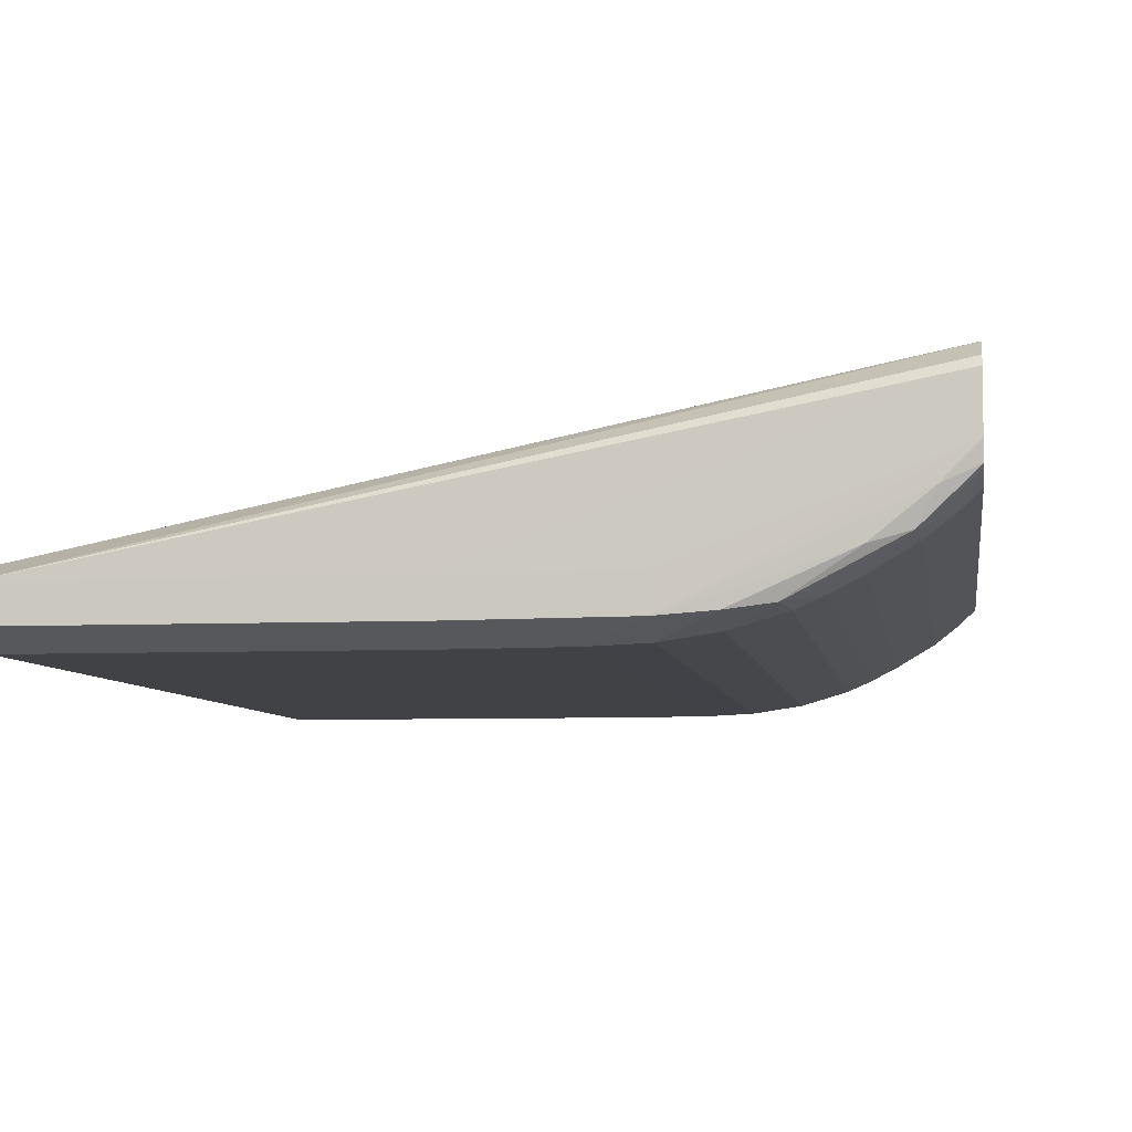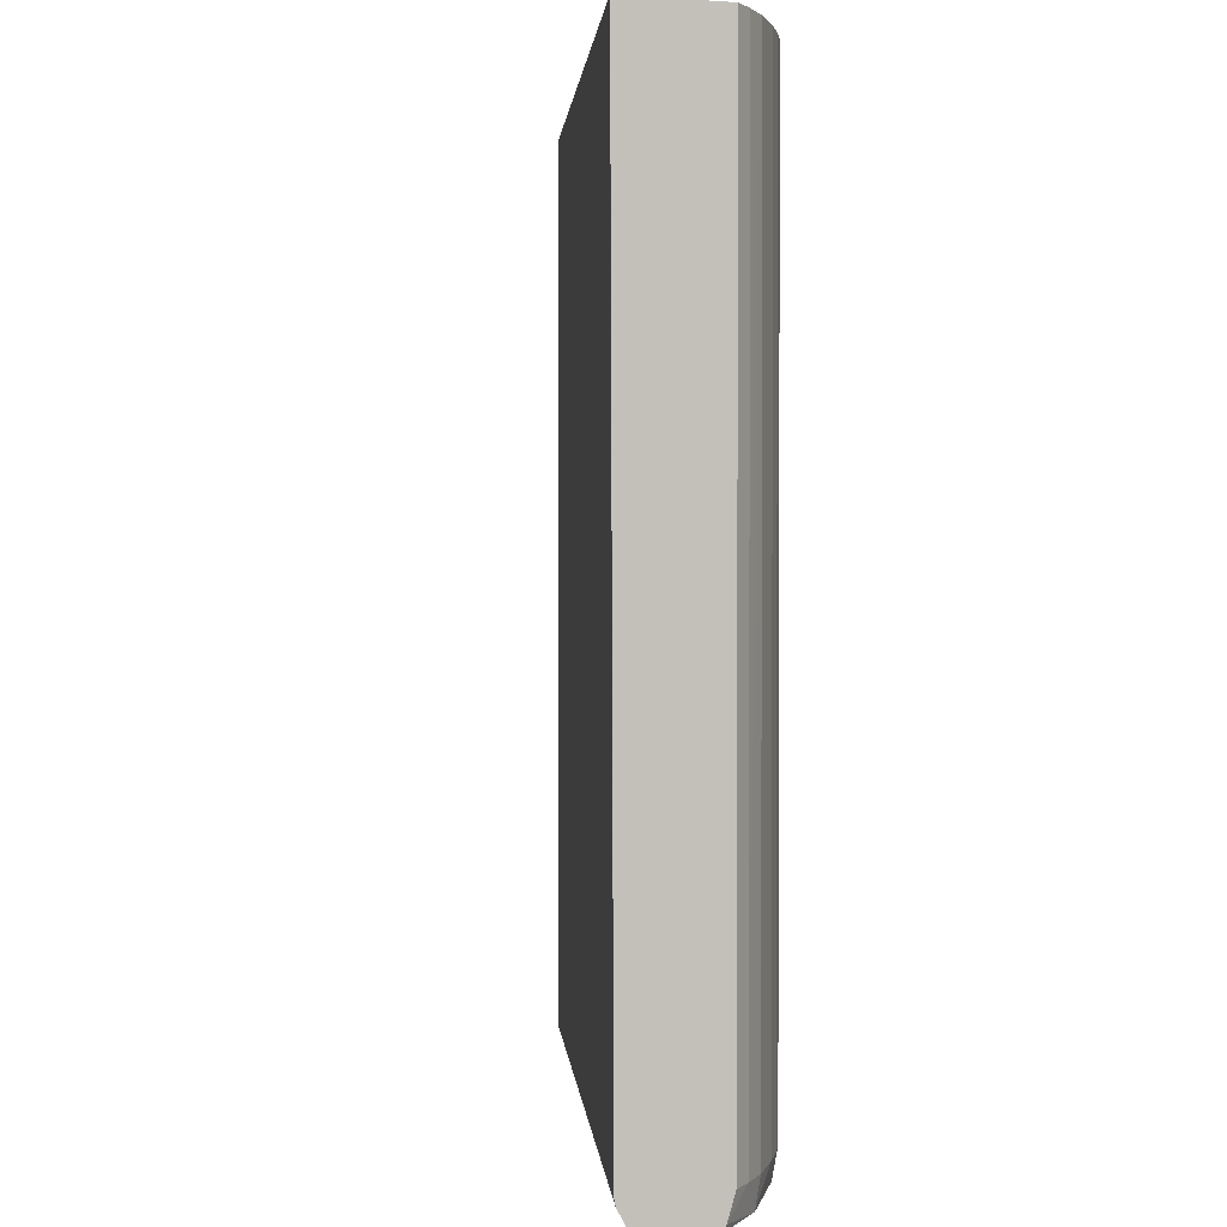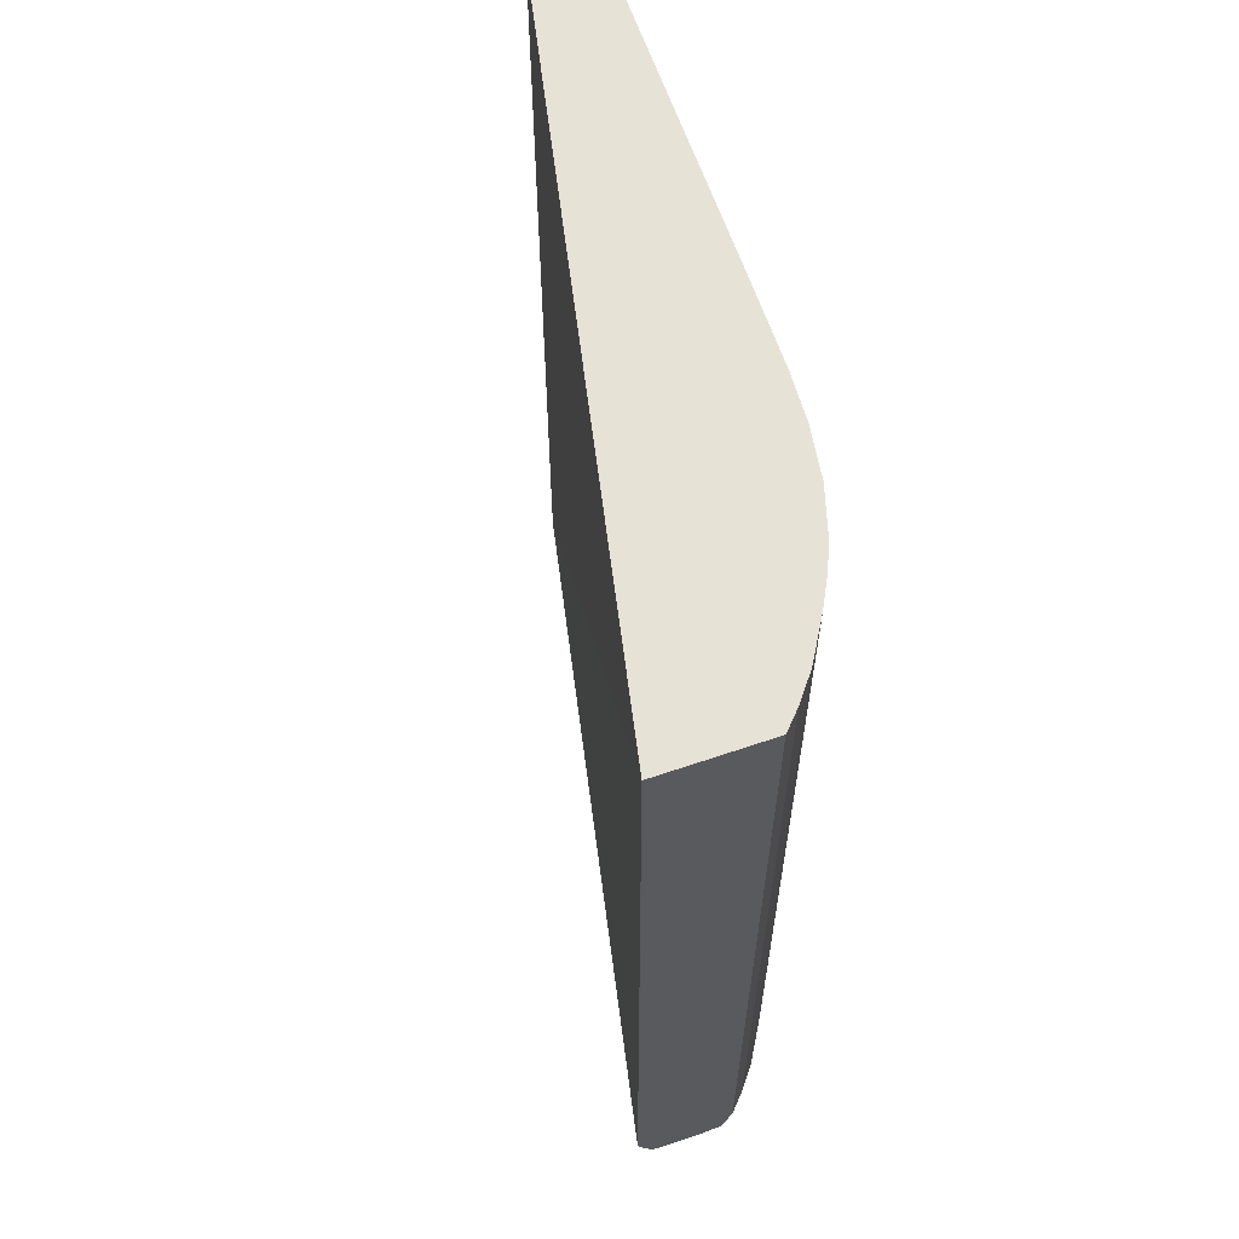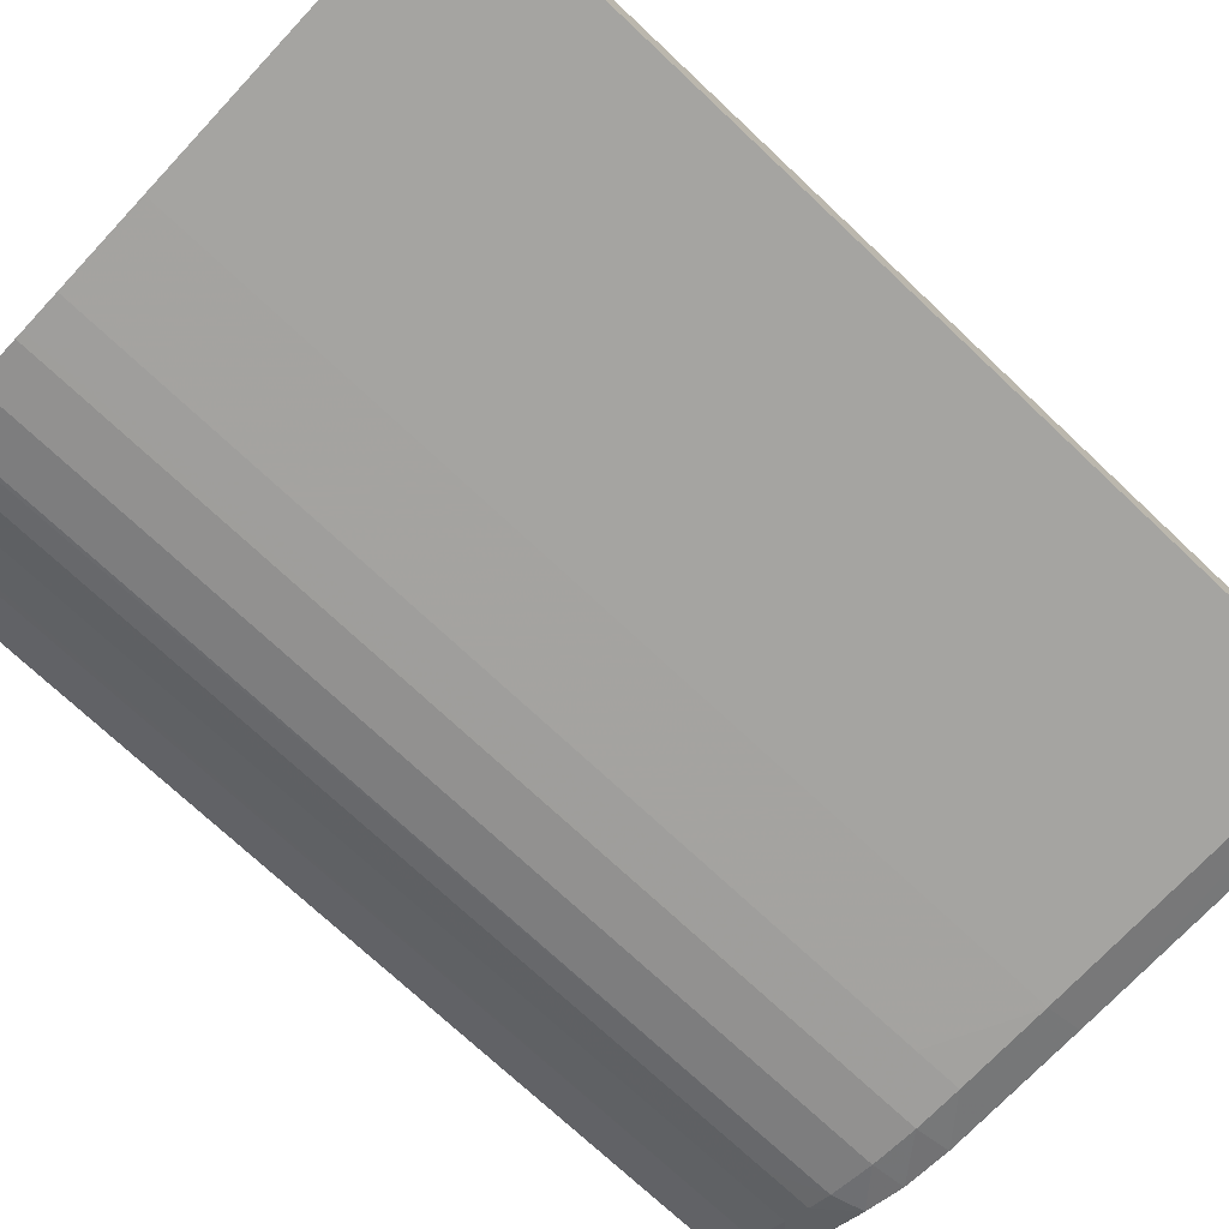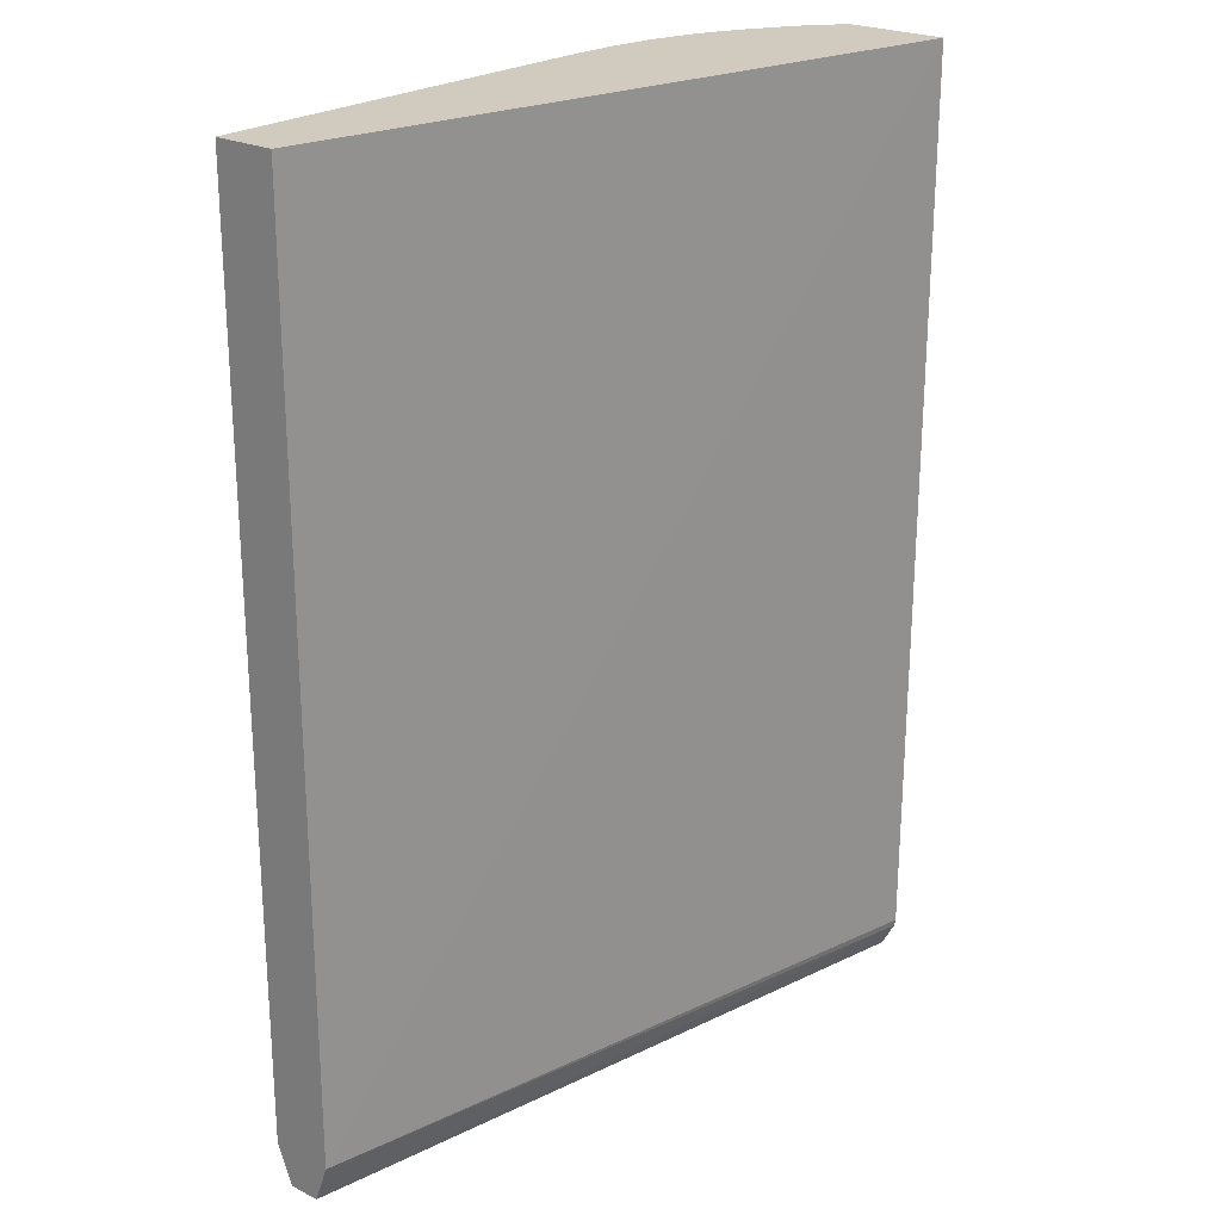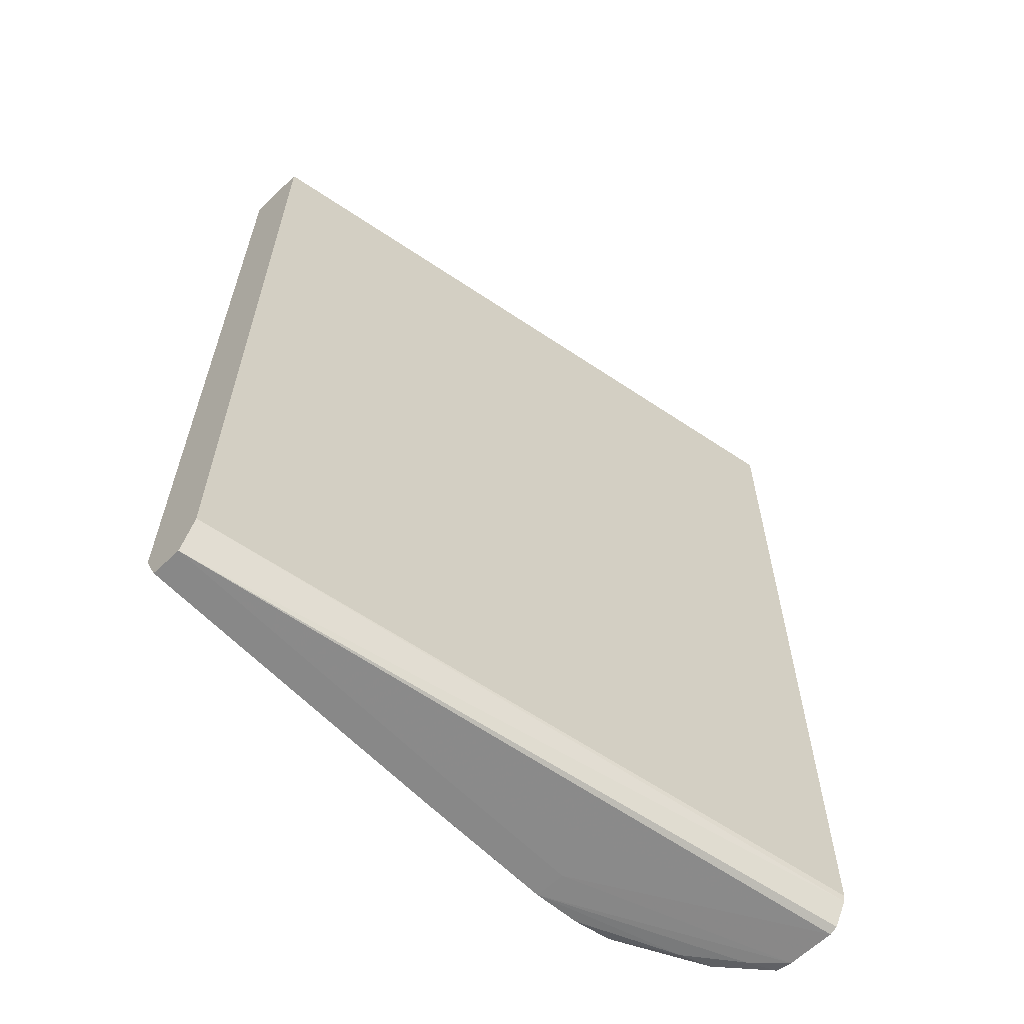
<metadata>
{"format":"obj","ext":"obj","renderer":"f3d","projection":"perspective","resolution":1024,"background":"white","views":[{"elev":-6.1,"azim":-171.9,"up":"+Y"},{"elev":1.5,"azim":-106.3,"up":"+Z"},{"elev":63.4,"azim":-109.1,"up":"+Z"},{"elev":-73.3,"azim":46.8,"up":"+Y"},{"elev":23.4,"azim":130.0,"up":"+Z"},{"elev":-62.8,"azim":133.9,"up":"+Z"}]}
</metadata>
<code>
v -0.2365 -0.2946 0.1659
v -0.3365 -0.2735 0.1659
v -0.2365 -0.3036 0.1659
v -0.2365 -0.2946 0.03272
v -0.3365 -0.2739 0.1647
v -0.3365 -0.281 0.1659
v -0.3365 -0.274 0.03272
v -0.2835 -0.3036 0.1659
v -0.2365 -0.3036 0.03272
v -0.2365 -0.2967 0.02704
v -0.3365 -0.2742 0.03167
v -0.3365 -0.2884 0.1659
v -0.2974 -0.3035 0.1659
v -0.2835 -0.3036 0.03272
v -0.2365 -0.303 0.03138
v -0.2365 -0.3012 0.02704
v -0.2835 -0.2967 0.02704
v -0.3365 -0.2773 0.02739
v -0.3365 -0.2762 0.02799
v -0.3341 -0.2907 0.1659
v -0.3365 -0.2884 0.03272
v -0.3032 -0.3032 0.1659
v -0.2974 -0.3035 0.03967
v -0.2974 -0.3035 0.03272
v -0.2835 -0.3012 0.02704
v -0.3043 -0.2965 0.02707
v -0.3365 -0.2843 0.02734
v -0.3312 -0.293 0.1659
v -0.3341 -0.2907 0.03272
v -0.3365 -0.2872 0.02875
v -0.3043 -0.3032 0.1659
v -0.3043 -0.3032 0.03272
v -0.3043 -0.301 0.02707
v -0.2974 -0.3011 0.02713
v -0.3322 -0.2886 0.02735
v -0.3365 -0.2867 0.02783
v -0.3306 -0.2934 0.1659
v -0.3306 -0.2934 0.03272
v -0.33 -0.2929 0.02814
v -0.3113 -0.3021 0.1659
v -0.3113 -0.3021 0.03272
v -0.3113 -0.3005 0.02735
v -0.3252 -0.2943 0.02746
v -0.3297 -0.294 0.1659
v -0.3252 -0.2967 0.03272
v -0.3252 -0.2967 0.03967
v -0.3252 -0.2967 0.1659
v -0.3169 -0.2997 0.02813
v -0.3168 -0.3005 0.1659
v -0.3179 -0.3002 0.03272
v -0.3214 -0.2986 0.03272
v -0.3214 -0.2986 0.03967
v -0.3214 -0.2986 0.1659
v -0.3245 -0.297 0.1659
v -0.3179 -0.3002 0.1659
v -0.3185 -0.2999 0.1659
f 1 2 6
f 1 6 12
f 1 12 20
f 1 20 28
f 1 28 37
f 1 37 44
f 1 44 47
f 1 47 54
f 1 54 53
f 1 53 56
f 1 56 55
f 1 55 49
f 1 49 40
f 1 40 31
f 1 31 22
f 1 22 13
f 1 13 8
f 1 8 3
f 1 3 9
f 1 9 15
f 1 15 16
f 1 16 10
f 1 10 4
f 1 4 2
f 2 5 6
f 2 4 7
f 2 7 5
f 3 8 14
f 3 14 9
f 4 10 11
f 4 11 7
f 5 7 11
f 5 11 19
f 5 19 18
f 5 18 27
f 5 27 36
f 5 36 30
f 5 30 21
f 5 21 12
f 5 12 6
f 8 13 23
f 8 23 14
f 9 14 15
f 10 16 25
f 10 25 17
f 10 17 18
f 10 18 19
f 10 19 11
f 12 21 29
f 12 29 20
f 13 22 23
f 14 23 24
f 14 24 25
f 14 25 15
f 15 25 16
f 17 26 18
f 17 25 33
f 17 33 26
f 18 26 27
f 20 29 28
f 21 30 29
f 22 31 32
f 22 32 23
f 23 32 24
f 24 32 33
f 24 33 34
f 24 34 25
f 25 34 33
f 26 33 27
f 27 33 35
f 27 35 36
f 28 29 38
f 28 38 37
f 29 30 39
f 29 39 38
f 30 36 39
f 31 40 41
f 31 41 32
f 32 41 42
f 32 42 33
f 33 42 43
f 33 43 35
f 35 43 39
f 35 39 36
f 37 38 44
f 38 39 45
f 38 45 46
f 38 46 47
f 38 47 44
f 39 48 45
f 39 43 48
f 40 49 41
f 41 50 48
f 41 48 42
f 41 49 50
f 42 48 43
f 45 51 52
f 45 52 46
f 45 48 51
f 46 52 53
f 46 53 54
f 46 54 47
f 48 50 51
f 49 55 50
f 50 52 51
f 50 55 56
f 50 56 53
f 50 53 52

</code>
